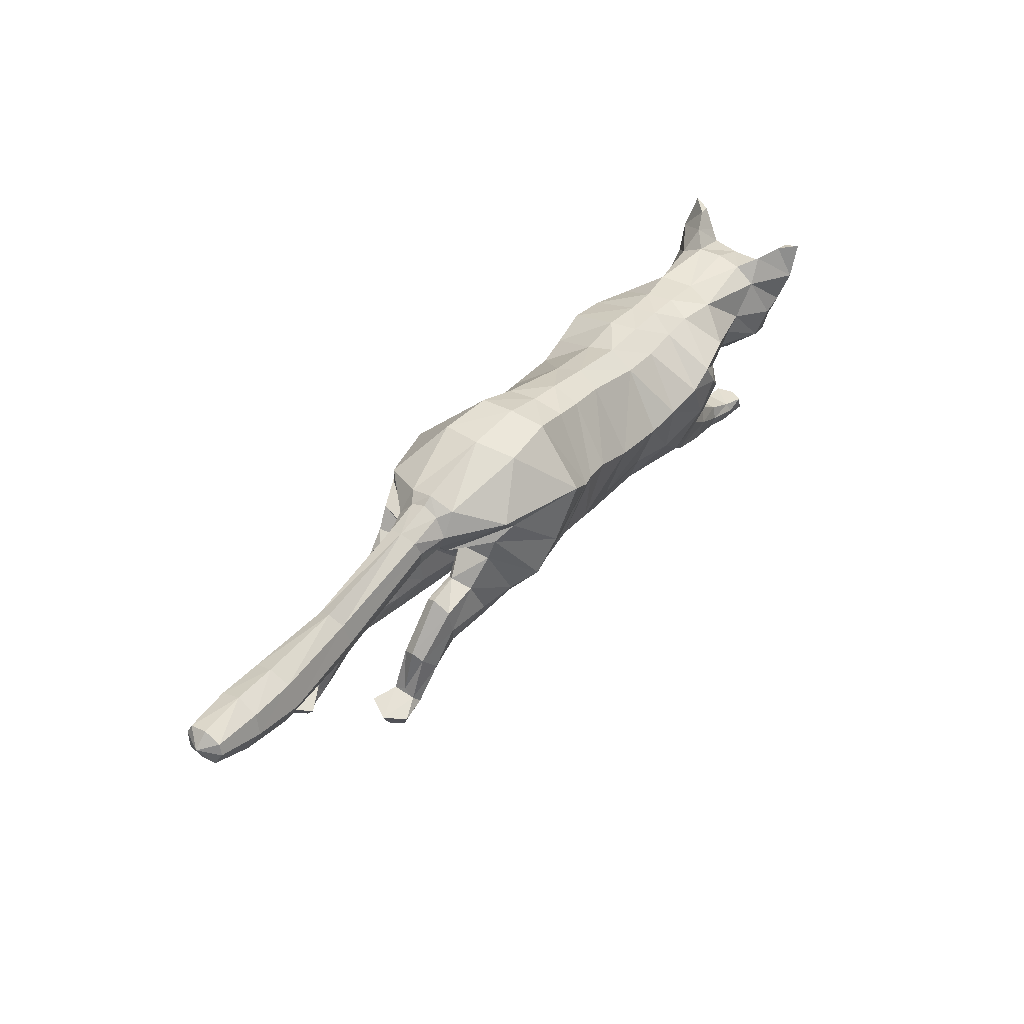
<metadata>
{"format":"obj","ext":"obj","renderer":"f3d","projection":"perspective","resolution":1024,"background":"white","views":[{"elev":51.6,"azim":-53.7,"up":"+Y"}]}
</metadata>
<code>
o mesh_cat
v -1.035 1.42 0.5751
v -0.9116 2.361 0.2739
v -1.297 1.91 0.3926
v -1.475 2.26 0.1676
v -1.532 1.864 0.144
v -1.571 2.24 0.1043
v -0.8183 1.171 0.4514
v -0.5316 2.32 0.2407
v 0.02651 0.88 0.3351
v 0.2453 1.973 0.1742
v 0.5658 0.7702 0.3351
v 0.6902 1.798 0.1895
v -0.3813 1.005 0.3351
v -0.03967 2.088 0.1985
v 1.068 0.7099 0.4464
v 0.9651 1.751 0.2008
v 1.452 1.195 0.5355
v 1.467 1.713 0.1874
v 1.536 1.237 0.3693
v 1.72 1.696 0.2407
v 1.86 1.089 0.2538
v 2.263 1.539 0.3251
v 2.097 0.9102 0.2556
v 2.459 1.314 0.4768
v 2.301 0.8178 0.2537
v 2.67 1.219 0.1857
v 2.37 0.7436 0.2169
v 2.621 1.043 0.1084
v 2.587 0.7162 0.1136
v -0.2655 2.187 0.2136
v -0.5754 1.074 0.3351
v -0.9175 1.042 0.06635
v 1.094 0.8008 0.06519
v -1.437 1.298 0.3941
v -1.436 1.297 0.1058
v -1.39 1.116 0.3444
v -1.39 1.116 0.1449
v -1.512 1.556 0.3374
v -1.512 1.556 0.1502
v -1.772 1.358 0.3677
v -1.773 1.366 0.133
v -1.734 1.198 0.3422
v -1.734 1.199 0.1515
v -1.767 1.539 0.3389
v -1.774 1.58 0.1639
v -1.964 1.148 0.3673
v -1.964 1.159 0.1442
v -1.881 1.078 0.3271
v -1.879 1.084 0.1707
v -2.061 1.283 0.3247
v -2.062 1.283 0.1723
v -2.153 0.9224 0.3552
v -2.163 0.9189 0.1583
v -2.04 0.9345 0.318
v -2.04 0.9346 0.1811
v -2.195 0.9885 0.3289
v -2.196 0.9872 0.1702
v -2.331 0.8442 0.349
v -2.356 0.8519 0.165
v -2.346 0.9514 0.3891
v -2.354 0.9593 0.09455
v 1.248 0.4956 0.3874
v 1.491 0.9195 0.3871
v 1.659 0.5923 0.3276
v 1.272 0.494 0.1387
v 1.488 0.986 0.1469
v 1.545 0.3524 0.3771
v 1.546 0.3528 0.1522
v 1.677 0.6216 0.1469
v 1.905 0.3502 0.1916
v 1.858 0.1742 0.1776
v 1.915 0.3442 0.3057
v 1.864 0.1663 0.3251
v 2.1 0.2316 0.1622
v 2.109 0.04462 0.1781
v 2.102 0.2309 0.3291
v 2.097 0.0401 0.3239
v 2.257 0.1802 0.1498
v 2.282 0.0725 0.1383
v 2.254 0.1871 0.3663
v 2.279 0.07253 0.3716
v -0.8441 1.628 0.5975
v -1.162 2.006 0.4576
v -1.592 1.969 0.1452
v -0.6571 1.367 0.4921
v 0.08958 1.097 0.4166
v 0.5256 1.046 0.4166
v -0.3006 1.257 0.4837
v 0.7942 1.041 0.5042
v 1.318 1.384 0.5789
v 1.439 1.409 0.4934
v 1.934 1.271 0.3391
v 2.221 1.071 0.4441
v 2.452 0.7999 0.2586
v -0.564 1.322 0.4837
v -0.6123 1.974 0.6053
v -0.4038 1.772 0.5454
v 0.176 1.538 0.5032
v 0.5849 1.413 0.5032
v -0.1334 1.708 0.5117
v 0.8144 1.437 0.5319
v 1.251 1.554 0.55
v 1.585 1.511 0.4611
v 2.024 1.377 0.3475
v 2.341 1.247 0.4648
v 2.62 1.133 0.4009
v 2.595 1.039 0.2281
v -0.3117 1.755 0.5264
v -1.257 2.114 0.4611
v -1.601 2.114 0.1899
v 1.332 0.9783 0.51
v 1.24 1.724 0.1831
v 1.213 0.9546 0.05455
v 1.356 0.7688 0.4473
v 1.611 0.4913 0.1111
v 1.41 0.7813 0.07394
v 1.612 0.4912 0.3863
v 1.883 0.2617 0.1593
v 1.893 0.2524 0.342
v 2.123 0.1584 0.1388
v 2.124 0.1589 0.3664
v 1.155 1.171 0.5834
v 1.066 1.48 0.559
v 2.423 0.676 0.1055
v 2.742 0.8857 0.04213
v 2.626 0.8689 0.1992
v 2.273 1.638 0.1733
v 2.571 1.495 0.1969
v 2.568 1.503 0.5085
v 2.575 1.716 0.3645
v 2.405 1.691 0.2841
v 2.605 1.56 0.2609
v 2.668 1.687 0.377
v 2.688 1.722 0.4812
v -1.789 2.098 0.1395
v -1.772 1.944 0.1083
v -1.806 2.198 0.1016
v -2.564 1.96 0.1501
v -2.571 1.774 0.09324
v -2.567 2.106 0.09567
v -3.16 1.98 0.1973
v -3.184 1.751 0.09827
v -3.15 2.154 0.1322
v -3.501 2.08 0.1883
v -3.557 1.912 0.1123
v -3.463 2.208 0.1383
v -3.793 2.17 0.1441
v -3.827 2.077 0.1019
v -3.771 2.241 0.1164
v -1.221 1.362 0.4737
v -1.149 1.07 0.1139
v -1.343 1.756 0.3671
v -1.097 1.1 0.3637
v -1.284 1.328 0.06421
v -1.347 1.728 0.1148
v -0.8475 1.073 0.2252
v 0.9595 0.6448 0.1684
v -0.02122 0.7983 0.1221
v -0.4645 0.9084 0.1221
v -1.545 1.595 0.1938
v -1.786 1.622 0.2238
v -2.08 1.334 0.2485
v -2.182 1.015 0.2467
v -2.392 0.8407 0.2533
v -2.433 0.9504 0.2472
v 1.207 0.441 0.258
v 1.496 0.2876 0.2601
v 1.824 0.1098 0.2466
v 2.064 0.02547 0.2502
v 2.302 0.1724 0.2687
v 2.339 0.07231 0.2679
v -0.6544 0.9918 0.1221
v 0.5155 0.7048 0.1645
v 2.563 0.9964 0.3706
v 2.433 0.9374 0.3966
v -1.224 1.341 -0
v -0.9797 2.405 0
v -1.401 1.787 0
v -1.499 2.332 0
v -1.549 1.85 0
v -1.565 2.289 0
v -0.9391 1.049 2e-06
v -0.5667 2.355 0
v -0.05893 0.7972 -0
v 0.2883 2.025 -0
v 0.721 1.877 -0
v -0.4814 0.8836 -0
v -0.03853 2.146 -0
v 1.042 1.837 -0
v 1.55 1.74 -0
v 1.842 1.662 -0
v 1.883 1.018 -0
v 2.283 1.655 -0
v 2.08 0.8839 -0
v 2.542 1.504 -0
v 2.25 0.7838 -0
v 2.672 1.224 -0
v 2.343 0.7081 -0
v 2.629 1.049 -0
v 2.418 0.6599 -0
v 2.7 0.8057 -0
v -0.285 2.227 0
v -0.687 0.96 -0
v -1.379 1.462 -0.5751
v -0.9526 2.355 -0.2739
v -1.524 1.962 -0.3926
v -1.482 2.26 -0.1676
v -1.565 1.871 -0.144
v -1.571 2.24 -0.1043
v -1.088 1.187 -0.4514
v -0.5701 2.311 -0.2407
v -0.04212 0.9451 -0.3351
v 0.2453 1.973 -0.1742
v 0.3238 0.9949 -0.3351
v 0.6891 1.818 -0.1895
v -0.4317 1.004 -0.3351
v -0.05088 2.084 -0.1985
v 0.473 1.114 -0.4464
v 1.007 1.814 -0.2008
v 1.048 1.238 -0.5355
v 1.51 1.726 -0.1874
v 1.392 1.204 -0.3693
v 1.81 1.649 -0.2407
v 1.86 1.069 -0.2538
v 2.263 1.539 -0.3251
v 2.097 0.9107 -0.2556
v 2.459 1.314 -0.4768
v 2.301 0.8178 -0.2537
v 2.67 1.219 -0.1857
v 2.37 0.7436 -0.2169
v 2.621 1.043 -0.1084
v 2.587 0.7162 -0.1136
v -0.2943 2.179 -0.2136
v -0.6665 1.075 -0.3351
v -0.9801 1.048 -0.06634
v 0.7071 0.999 -0.06519
v 1.517 1.008 -0
v -1.798 1.385 -0.3941
v -1.797 1.385 -0.1058
v -1.772 1.199 -0.3443
v -1.772 1.199 -0.1448
v -1.843 1.65 -0.3374
v -1.843 1.65 -0.1503
v -2.128 1.485 -0.3675
v -2.129 1.488 -0.1327
v -2.118 1.32 -0.3419
v -2.118 1.319 -0.1512
v -2.095 1.662 -0.3388
v -2.096 1.703 -0.1639
v -2.354 1.318 -0.3667
v -2.354 1.321 -0.1437
v -2.283 1.231 -0.3266
v -2.283 1.23 -0.1702
v -2.427 1.46 -0.3242
v -2.427 1.46 -0.1718
v -2.581 1.117 -0.3543
v -2.58 1.117 -0.1574
v -2.459 1.116 -0.3171
v -2.464 1.112 -0.1802
v -2.62 1.191 -0.3281
v -2.619 1.192 -0.1693
v -2.765 1.042 -0.3479
v -2.762 1.041 -0.1639
v -2.777 1.153 -0.3881
v -2.774 1.149 -0.09355
v 0.4018 0.9323 -0.3874
v 0.8685 1.031 -0.3871
v 0.6781 0.6222 -0.3276
v 0.4147 0.9122 -0.1387
v 1.019 1.033 -0.1469
v 0.4122 0.6229 -0.3771
v 0.4062 0.6258 -0.1522
v 0.7147 0.62 -0.1469
v 0.5475 0.2988 -0.1916
v 0.3668 0.2609 -0.1776
v 0.5449 0.2903 -0.3057
v 0.3661 0.2412 -0.3251
v 0.6022 0.1828 -0.1622
v 0.5671 0.01176 -0.1781
v 0.6045 0.1829 -0.3291
v 0.5544 0.009766 -0.3239
v 0.7392 0.1326 -0.1498
v 0.7529 0.02341 -0.1383
v 0.7379 0.138 -0.3663
v 0.7494 0.02254 -0.3716
v -1.659 1.949 0
v -1.169 1.648 -0.5975
v -1.348 2.033 -0.4576
v -1.599 1.97 -0.1452
v -0.906 1.366 -0.4921
v 0.01634 1.205 -0.4166
v 0.3608 1.233 -0.4166
v -0.3572 1.253 -0.4837
v 0.5453 1.324 -0.5042
v 1.205 1.371 -0.5789
v 1.435 1.305 -0.4934
v 1.916 1.313 -0.3391
v 2.221 1.071 -0.4441
v 2.452 0.7999 -0.2586
v -0.7183 1.318 -0.4837
v 2.592 0.7138 -0
v -0.859 1.961 -0.6053
v -0.6201 1.745 -0.5454
v 0.1716 1.654 -0.5032
v 0.558 1.581 -0.5032
v -0.1743 1.7 -0.5117
v 0.792 1.59 -0.5319
v 1.346 1.55 -0.55
v 1.628 1.502 -0.4611
v 2.027 1.376 -0.3475
v 2.341 1.247 -0.4648
v 2.62 1.133 -0.4009
v 2.595 1.039 -0.2281
v -0.4079 1.739 -0.5264
v -1.334 2.12 -0.4611
v -1.601 2.114 -0.1899
v 1.314 1.79 -0
v 0.7957 1.188 -0.51
v 1.28 1.764 -0.1831
v 0.9595 1.041 -0.05455
v 0.6723 1.018 -0.4473
v 0.5626 0.6218 -0.1111
v 0.7985 0.9277 -0.07394
v 0.567 0.6221 -0.3863
v 0.4577 0.2822 -0.1593
v 0.4528 0.2706 -0.342
v 0.5982 0.1186 -0.1388
v 0.6018 0.1192 -0.3664
v 0.8849 1.37 -0.5834
v 1.064 1.63 -0.559
v 2.744 0.89 -0
v 2.423 0.676 -0.1055
v 2.742 0.8857 -0.04213
v 2.626 0.8689 -0.1992
v 2.273 1.638 -0.1733
v 2.571 1.495 -0.1969
v 2.568 1.503 -0.5085
v 2.575 1.716 -0.3645
v 2.405 1.691 -0.2841
v 2.605 1.56 -0.2609
v 2.668 1.687 -0.377
v 2.688 1.722 -0.4812
v 0.3401 0.822 0.003164
v 1.004 0.833 0.003164
v 1.26 1.072 -0
v 1.1 0.9859 0.003164
v -1.777 1.936 0
v -1.789 2.098 -0.1395
v -1.772 1.944 -0.1083
v -1.824 2.248 0
v -1.805 2.198 -0.1016
v -2.564 1.96 -0.1501
v -2.571 1.774 -0.09324
v -2.588 2.178 -0
v -2.561 1.721 -0
v -2.57 2.105 -0.09567
v -3.16 1.98 -0.1973
v -3.183 1.751 -0.09827
v -3.161 2.231 -0
v -3.176 1.695 -0
v -3.15 2.154 -0.1322
v -3.501 2.08 -0.1883
v -3.557 1.912 -0.1123
v -3.458 2.276 0
v -3.56 1.867 0
v -3.463 2.207 -0.1383
v -3.793 2.17 -0.1441
v -3.827 2.077 -0.1019
v -3.767 2.279 0
v -3.829 2.053 0
v -3.771 2.241 -0.1164
v -3.869 2.189 0
v -1.576 1.426 -0.4737
v -1.381 1.105 -0.1138
v -1.631 1.826 -0.3671
v -1.431 1.147 -0.3637
v -1.549 1.377 -0.06421
v -1.552 1.776 -0.1148
v -0.9875 1.084 -0.2252
v 0.4253 1.021 -0.1684
v -0.07427 0.8466 -0.1221
v -0.4803 0.9084 -0.1221
v -1.871 1.693 -0.1938
v -2.102 1.746 -0.2239
v -2.436 1.514 -0.248
v -2.602 1.221 -0.2459
v -2.813 1.035 -0.2522
v -2.855 1.144 -0.2461
v 0.333 0.9368 -0.258
v 0.3275 0.6441 -0.2601
v 0.2994 0.2319 -0.2466
v 0.5168 0.003178 -0.2502
v 0.7808 0.1232 -0.2687
v 0.8092 0.02174 -0.2679
v -0.6917 0.9932 -0.1221
v 0.2901 0.9027 -0.1645
v 2.563 0.9964 -0.3706
v 2.433 0.9374 -0.3966
f 39 154 35
f 20 22 127
f 4 110 109
f 116 33 113
f 157 11 173
f 176 155 178
f 58 52 60
f 176 182 32
f 51 41 47
f 50 40 44
f 55 47 49
f 46 54 48
f 53 55 59
f 237 66 345
f 157 65 166
f 114 15 62
f 116 69 115
f 118 74 120
f 17 63 19
f 103 92 104
f 83 5 3
f 152 1 3
f 20 104 22
f 178 5 180
f 74 78 120
f 76 121 80
f 119 76 72
f 117 72 64
f 66 113 345
f 22 131 127
f 130 129 134
f 132 130 133
f 133 130 134
f 39 155 154
f 25 27 94
f 54 58 164
f 345 113 346
f 33 343 344
f 286 136 347
f 151 176 32
f 343 157 173
f 32 172 156
f 155 39 160
f 15 122 89
f 164 54 55
f 132 133 129
f 133 134 129
f 23 196 25
f 124 27 198
f 4 6 110
f 116 65 33
f 157 15 11
f 152 160 38
f 176 154 155
f 37 35 154
f 51 45 41
f 35 43 41
f 50 46 40
f 55 53 47
f 46 52 54
f 52 56 60
f 156 7 153
f 157 33 65
f 116 66 69
f 118 70 74
f 67 73 119
f 103 91 92
f 301 201 29
f 152 150 1
f 20 103 104
f 10 188 14
f 109 110 84
f 119 121 76
f 63 17 111
f 66 116 113
f 22 24 129
f 132 131 130
f 286 84 136
f 343 33 157
f 155 152 3
f 126 94 29
f 77 169 75
f 75 79 171
f 76 80 170
f 60 56 165
f 56 163 57
f 200 124 198
f 94 175 25
f 107 174 126
f 151 154 176
f 165 58 60
f 7 95 85
f 105 22 104
f 59 165 61
f 155 5 178
f 102 91 103
f 364 149 146
f 114 111 15
f 72 74 70
f 343 158 184
f 139 360 355
f 95 97 85
f 141 145 142
f 145 370 365
f 173 9 158
f 84 180 5
f 123 90 102
f 38 150 152
f 1 85 82
f 21 237 192
f 101 122 123
f 372 148 147
f 46 42 40
f 128 131 132
f 179 6 4
f 108 14 30
f 93 104 92
f 59 57 53
f 19 92 91
f 23 192 194
f 156 151 32
f 73 169 77
f 174 94 126
f 43 47 41
f 120 79 75
f 31 88 95
f 73 121 119
f 33 346 113
f 350 140 137
f 128 129 24
f 114 64 63
f 166 15 157
f 126 28 107
f 96 8 2
f 93 21 23
f 84 135 136
f 11 89 87
f 144 148 145
f 6 350 137
f 34 42 36
f 65 167 166
f 2 183 177
f 2 109 96
f 197 28 199
f 99 89 101
f 129 131 22
f 372 149 369
f 144 149 147
f 144 143 146
f 39 41 45
f 107 106 174
f 110 137 135
f 76 78 74
f 105 106 24
f 57 165 56
f 122 17 90
f 163 50 162
f 1 153 7
f 12 185 10
f 62 167 67
f 83 96 109
f 175 105 93
f 139 141 142
f 46 56 52
f 197 128 26
f 88 108 95
f 158 13 159
f 100 10 14
f 36 151 153
f 156 31 7
f 160 44 38
f 168 68 71
f 38 40 34
f 13 86 88
f 16 123 112
f 71 169 168
f 199 125 331
f 17 91 90
f 347 139 355
f 18 103 20
f 109 5 83
f 24 26 128
f 70 115 69
f 79 170 171
f 62 117 114
f 81 121 77
f 160 45 161
f 201 126 29
f 186 16 189
f 45 162 161
f 19 66 237
f 177 4 2
f 36 43 37
f 9 87 86
f 142 365 360
f 82 97 96
f 196 27 25
f 48 55 49
f 20 190 18
f 82 3 1
f 42 49 43
f 135 140 138
f 301 124 200
f 97 30 8
f 44 162 50
f 86 99 98
f 98 12 10
f 63 69 66
f 112 189 16
f 136 138 139
f 170 81 171
f 12 101 16
f 18 317 112
f 127 195 193
f 172 187 159
f 54 59 55
f 30 188 202
f 8 202 183
f 127 191 20
f 150 36 153
f 354 143 140
f 168 67 167
f 47 57 51
f 71 120 75
f 65 115 68
f 68 118 71
f 88 98 100
f 140 141 138
f 51 163 162
f 112 102 18
f 359 146 143
f 184 159 187
f 77 171 81
f 94 124 29
f 107 28 26
f 119 117 67
f 201 331 125
f 93 25 175
f 32 203 172
f 64 70 69
f 31 159 13
f 243 239 377
f 223 335 225
f 207 315 316
f 323 320 236
f 380 396 214
f 176 178 378
f 262 256 258
f 176 235 182
f 255 251 245
f 254 248 244
f 259 253 251
f 250 252 258
f 257 263 259
f 237 345 270
f 380 389 269
f 321 266 218
f 323 322 273
f 325 327 278
f 220 222 267
f 309 310 297
f 288 206 208
f 375 206 204
f 223 225 310
f 178 180 208
f 278 327 282
f 280 284 328
f 326 276 280
f 324 268 276
f 270 345 320
f 225 335 339
f 338 342 337
f 340 341 338
f 341 342 338
f 243 377 378
f 228 299 230
f 258 387 262
f 345 346 320
f 236 344 343
f 286 347 349
f 374 235 176
f 343 396 380
f 235 379 395
f 378 383 243
f 294 318 218
f 387 259 258
f 340 337 341
f 341 337 342
f 226 196 194
f 332 198 230
f 207 316 209
f 323 236 269
f 380 214 218
f 375 383 378
f 176 378 377
f 241 377 239
f 255 245 249
f 239 247 241
f 254 244 250
f 259 251 257
f 250 258 256
f 256 264 260
f 379 376 210
f 380 269 236
f 323 273 270
f 325 278 274
f 271 326 277
f 309 297 296
f 301 232 201
f 375 204 373
f 223 310 309
f 213 188 185
f 315 289 316
f 326 280 328
f 267 318 220
f 270 320 323
f 225 337 227
f 340 338 339
f 286 349 289
f 343 380 236
f 378 206 375
f 334 232 299
f 281 279 392
f 279 394 283
f 280 393 284
f 264 388 260
f 260 261 386
f 200 198 332
f 299 228 398
f 313 334 397
f 374 377 241
f 388 262 387
f 290 234 210
f 311 225 227
f 263 388 387
f 208 378 178
f 308 296 295
f 364 371 369
f 321 318 267
f 276 278 280
f 184 396 343
f 353 360 358
f 303 300 290
f 357 363 362
f 363 370 368
f 396 212 214
f 208 286 289
f 330 295 329
f 242 373 238
f 204 290 210
f 224 237 222
f 307 329 294
f 372 368 370
f 250 246 252
f 336 339 335
f 179 209 181
f 233 306 314
f 298 310 311
f 261 263 257
f 297 222 296
f 226 192 224
f 379 374 376
f 277 392 391
f 397 299 398
f 247 251 253
f 327 283 282
f 234 293 216
f 326 281 277
f 320 344 236
f 350 356 354
f 336 337 340
f 321 268 324
f 380 266 389
f 334 231 333
f 211 302 205
f 224 298 226
f 289 348 316
f 292 218 214
f 362 368 367
f 209 350 181
f 238 246 244
f 269 390 272
f 183 205 177
f 205 315 207
f 197 231 229
f 305 294 292
f 337 339 338
f 372 371 367
f 362 371 366
f 361 362 366
f 243 245 239
f 313 312 229
f 316 351 209
f 278 393 280
f 312 311 227
f 261 388 265
f 329 220 318
f 386 254 260
f 204 376 373
f 215 185 186
f 266 390 389
f 288 302 287
f 398 311 397
f 353 357 352
f 260 250 256
f 197 336 195
f 314 293 300
f 381 216 212
f 217 304 306
f 376 241 240
f 379 234 395
f 383 248 384
f 275 390 391
f 244 242 238
f 293 212 216
f 219 330 307
f 275 392 279
f 199 333 231
f 295 222 220
f 347 353 349
f 221 309 308
f 288 289 315
f 227 229 312
f 274 322 325
f 283 393 282
f 266 324 271
f 285 328 284
f 383 249 243
f 201 334 333
f 186 219 215
f 249 385 255
f 222 270 267
f 207 177 205
f 240 247 246
f 291 214 212
f 358 365 363
f 287 303 290
f 196 230 198
f 253 258 252
f 190 223 221
f 287 206 288
f 246 253 252
f 348 356 351
f 301 332 232
f 303 233 314
f 248 385 384
f 304 292 291
f 213 305 304
f 267 273 268
f 319 189 317
f 349 352 348
f 393 285 284
f 215 307 305
f 221 317 190
f 335 195 336
f 382 203 395
f 258 263 387
f 188 233 202
f 202 211 183
f 335 191 193
f 373 240 238
f 354 361 359
f 390 277 391
f 261 251 255
f 275 327 325
f 269 322 323
f 272 325 322
f 306 291 293
f 357 356 352
f 255 386 261
f 319 308 330
f 359 366 364
f 187 381 184
f 285 279 281
f 299 332 230
f 313 229 231
f 271 276 326
f 201 333 331
f 228 298 398
f 395 182 235
f 268 274 276
f 382 234 216
f 58 54 52
f 15 111 122
f 23 194 196
f 152 155 160
f 35 37 43
f 10 185 188
f 151 37 154
f 165 164 58
f 7 31 95
f 105 24 22
f 59 164 165
f 155 3 5
f 102 90 91
f 364 369 149
f 114 63 111
f 72 76 74
f 343 173 158
f 139 142 360
f 95 108 97
f 141 144 145
f 145 148 370
f 173 11 9
f 84 286 180
f 123 122 90
f 38 34 150
f 1 7 85
f 21 19 237
f 101 89 122
f 372 370 148
f 46 48 42
f 128 127 131
f 179 181 6
f 108 100 14
f 93 105 104
f 59 61 57
f 19 21 92
f 23 21 192
f 156 153 151
f 73 168 169
f 174 175 94
f 43 49 47
f 120 78 79
f 31 13 88
f 73 77 121
f 33 344 346
f 350 354 140
f 128 132 129
f 114 117 64
f 166 62 15
f 126 125 28
f 96 97 8
f 93 92 21
f 84 110 135
f 11 15 89
f 144 147 148
f 6 181 350
f 34 40 42
f 65 68 167
f 2 8 183
f 2 4 109
f 197 26 28
f 99 87 89
f 129 130 131
f 372 147 149
f 144 146 149
f 144 141 143
f 39 35 41
f 107 26 106
f 110 6 137
f 76 170 78
f 105 174 106
f 57 61 165
f 122 111 17
f 163 56 50
f 1 150 153
f 12 186 185
f 62 166 167
f 83 82 96
f 175 174 105
f 139 138 141
f 46 50 56
f 197 195 128
f 88 100 108
f 158 9 13
f 100 98 10
f 36 37 151
f 156 172 31
f 160 161 44
f 168 167 68
f 38 44 40
f 13 9 86
f 16 101 123
f 71 75 169
f 199 28 125
f 17 19 91
f 347 136 139
f 18 102 103
f 109 84 5
f 24 106 26
f 70 118 115
f 79 78 170
f 62 67 117
f 81 80 121
f 160 39 45
f 201 125 126
f 186 12 16
f 45 51 162
f 19 63 66
f 177 179 4
f 36 42 43
f 9 11 87
f 142 145 365
f 82 85 97
f 196 198 27
f 48 54 55
f 20 191 190
f 82 83 3
f 42 48 49
f 135 137 140
f 301 29 124
f 97 108 30
f 44 161 162
f 86 87 99
f 98 99 12
f 63 64 69
f 112 317 189
f 136 135 138
f 170 80 81
f 12 99 101
f 18 190 317
f 127 128 195
f 172 203 187
f 54 164 59
f 30 14 188
f 8 30 202
f 127 193 191
f 150 34 36
f 354 359 143
f 168 73 67
f 47 53 57
f 71 118 120
f 65 116 115
f 68 115 118
f 88 86 98
f 140 143 141
f 51 57 163
f 112 123 102
f 359 364 146
f 184 158 159
f 77 75 171
f 94 27 124
f 119 72 117
f 93 23 25
f 32 182 203
f 64 72 70
f 31 172 159
f 262 264 256
f 294 329 318
f 226 228 196
f 375 242 383
f 239 245 247
f 213 217 188
f 374 176 377
f 388 264 262
f 290 300 234
f 311 310 225
f 263 265 388
f 208 206 378
f 308 309 296
f 364 366 371
f 321 218 318
f 276 274 278
f 184 381 396
f 353 355 360
f 303 314 300
f 357 358 363
f 363 365 370
f 396 381 212
f 208 180 286
f 330 308 295
f 242 375 373
f 204 287 290
f 224 192 237
f 307 330 329
f 372 367 368
f 250 244 246
f 336 340 339
f 179 207 209
f 233 217 306
f 298 297 310
f 261 265 263
f 297 224 222
f 226 194 192
f 379 235 374
f 277 281 392
f 397 334 299
f 247 245 251
f 327 279 283
f 234 300 293
f 326 328 281
f 320 346 344
f 350 351 356
f 336 227 337
f 321 267 268
f 380 218 266
f 334 313 231
f 211 303 302
f 224 297 298
f 289 349 348
f 292 294 218
f 362 363 368
f 209 351 350
f 238 240 246
f 269 389 390
f 183 211 205
f 205 302 315
f 197 199 231
f 305 307 294
f 337 225 339
f 372 369 371
f 362 367 371
f 361 357 362
f 243 249 245
f 313 397 312
f 316 348 351
f 278 282 393
f 312 397 311
f 261 260 388
f 329 295 220
f 386 385 254
f 204 210 376
f 215 213 185
f 266 271 390
f 288 315 302
f 398 298 311
f 353 358 357
f 260 254 250
f 197 229 336
f 314 306 293
f 381 382 216
f 217 213 304
f 376 374 241
f 379 210 234
f 383 242 248
f 275 272 390
f 244 248 242
f 293 291 212
f 219 319 330
f 275 391 392
f 199 331 333
f 295 296 222
f 347 355 353
f 221 223 309
f 288 208 289
f 227 336 229
f 274 273 322
f 283 394 393
f 266 321 324
f 285 281 328
f 383 384 249
f 201 232 334
f 186 189 219
f 249 384 385
f 222 237 270
f 207 179 177
f 240 241 247
f 291 292 214
f 358 360 365
f 287 302 303
f 196 228 230
f 253 259 258
f 190 191 223
f 287 204 206
f 246 247 253
f 348 352 356
f 301 200 332
f 303 211 233
f 248 254 385
f 304 305 292
f 213 215 305
f 267 270 273
f 319 219 189
f 349 353 352
f 393 394 285
f 215 219 307
f 221 319 317
f 335 193 195
f 382 187 203
f 258 259 263
f 188 217 233
f 202 233 211
f 335 223 191
f 373 376 240
f 354 356 361
f 390 271 277
f 261 257 251
f 275 279 327
f 269 272 322
f 272 275 325
f 306 304 291
f 357 361 356
f 255 385 386
f 319 221 308
f 359 361 366
f 187 382 381
f 285 394 279
f 299 232 332
f 271 324 276
f 228 226 298
f 395 203 182
f 268 273 274
f 382 395 234

</code>
